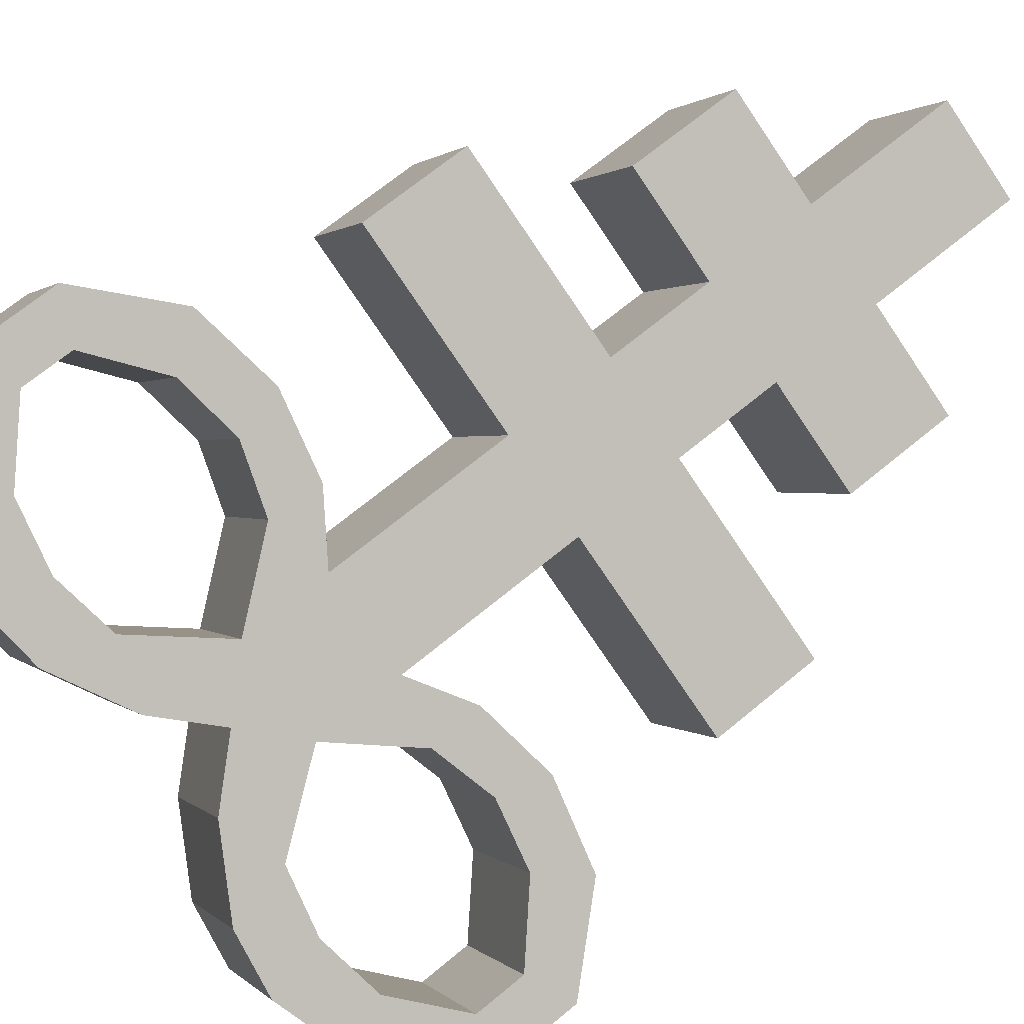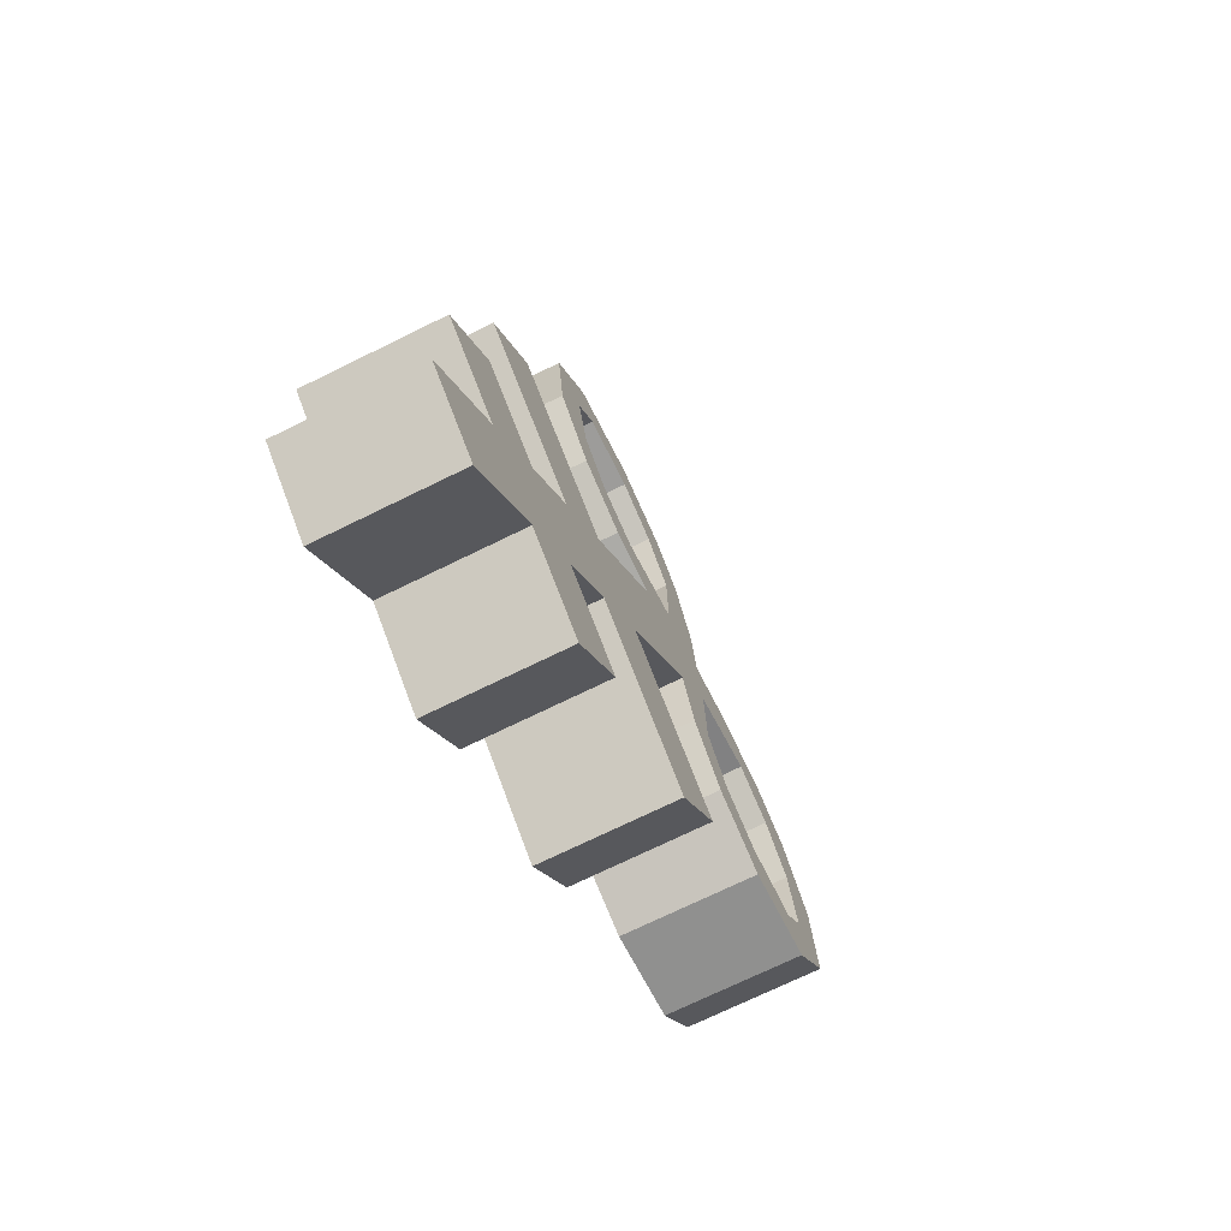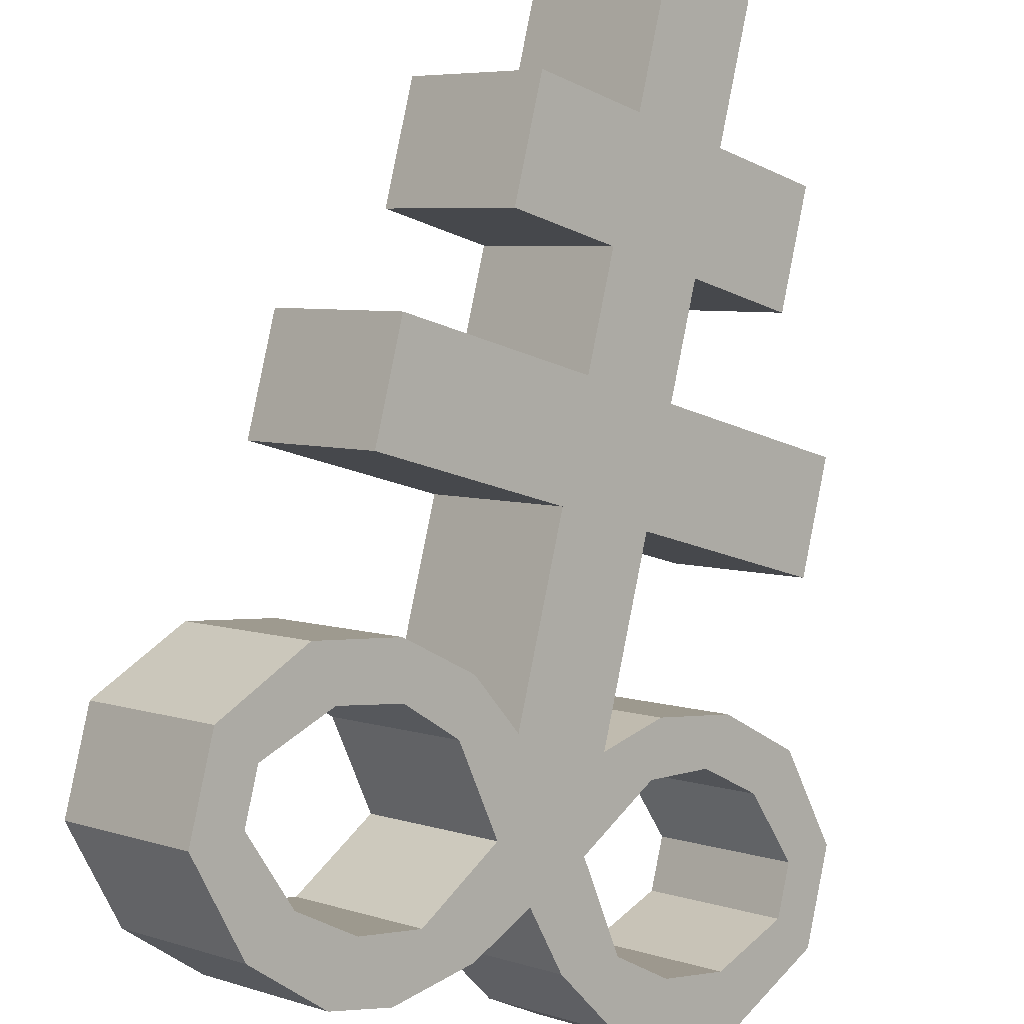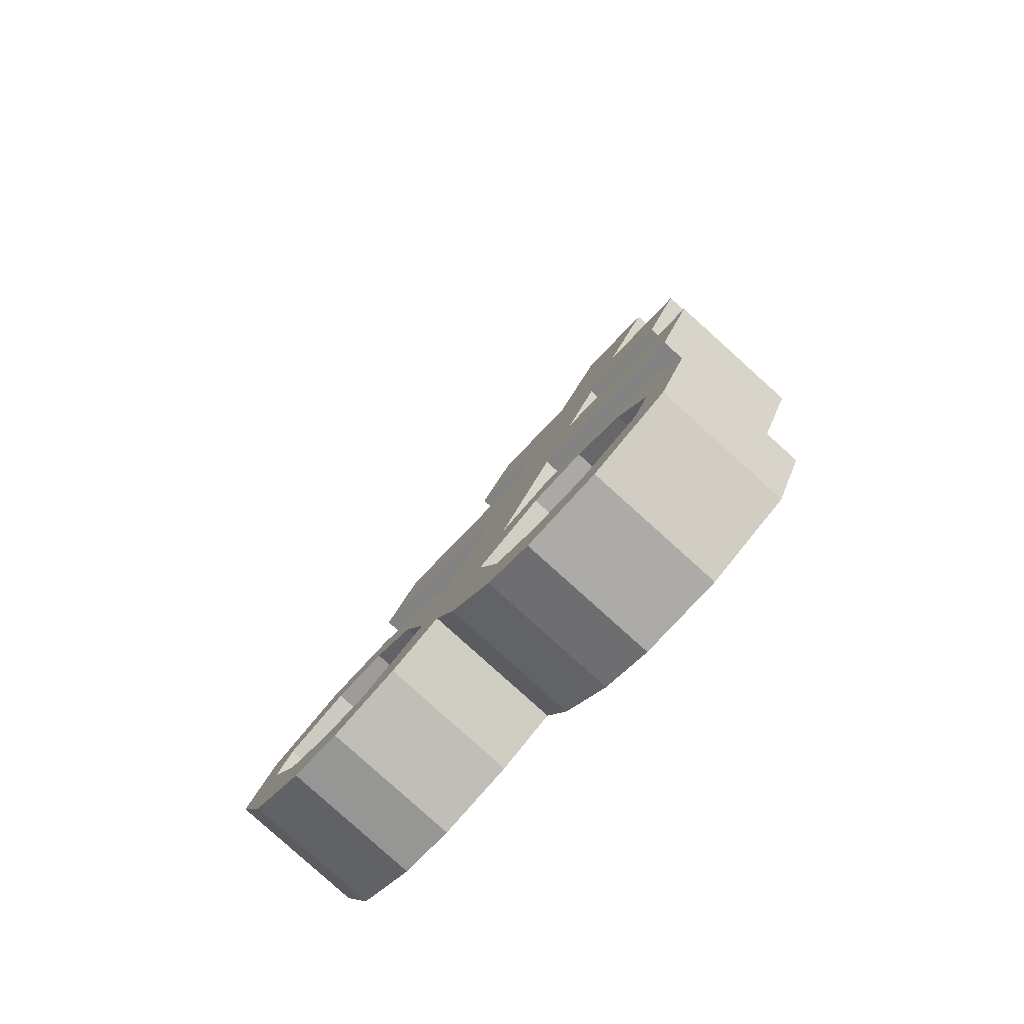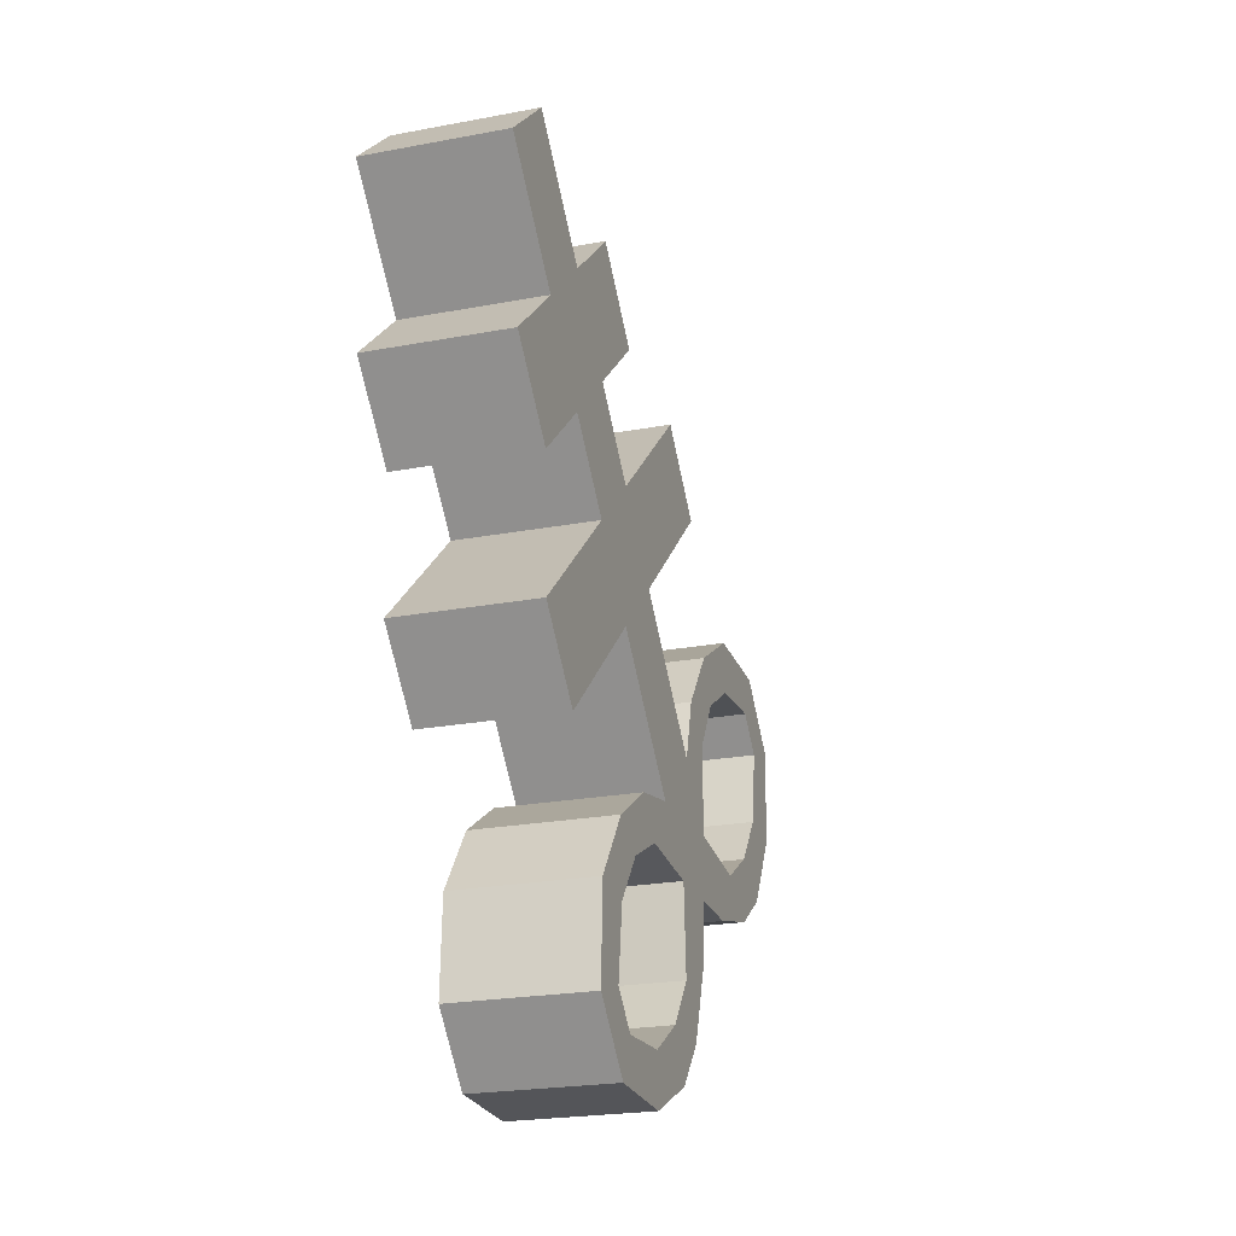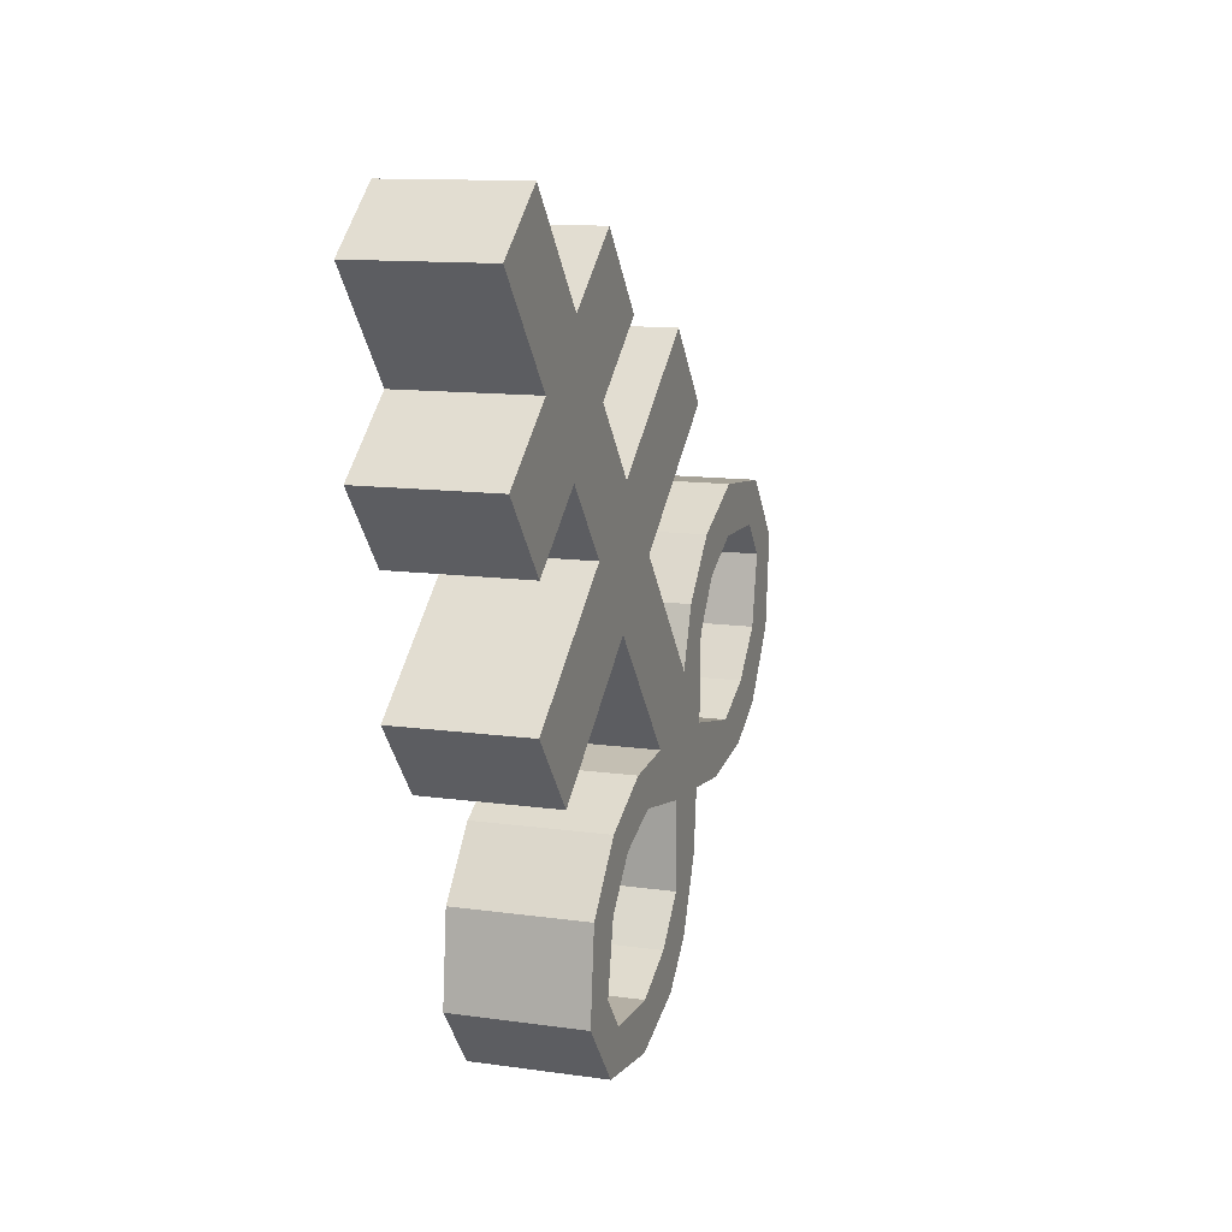
<metadata>
{"format":"obj","ext":"obj","renderer":"f3d","projection":"perspective","resolution":1024,"background":"white","views":[{"elev":43.9,"azim":47.0,"up":"+Z"},{"elev":75.1,"azim":115.8,"up":"+Y"},{"elev":69.5,"azim":5.9,"up":"+Z"},{"elev":-60.7,"azim":-81.8,"up":"+Y"},{"elev":29.0,"azim":149.6,"up":"+Y"},{"elev":60.0,"azim":151.1,"up":"+Y"}]}
</metadata>
<code>
o Brimstone_Cube.008
v 0.1569 9.182 0.5214
v 0.2322 9.956 0.7283
v -0.1746 9.293 0.2246
v -0.09928 10.07 0.4315
v 0.1886 9.507 0.6084
v -0.1429 9.619 0.3116
v 0.1268 8.872 0.4385
v -0.2047 8.983 0.1417
v 0.09636 8.559 0.3549
v -0.2351 8.67 0.05806
v 0.04429 8.023 0.2118
v -0.2872 8.135 -0.08502
v -0.4114 9.25 0.4729
v -0.07996 9.139 0.7697
v -0.3798 9.576 0.5598
v -0.0483 9.464 0.8567
v -0.6316 8.905 0.5891
v -0.3001 8.794 0.8859
v -0.662 8.592 0.5055
v -0.3306 8.481 0.8023
v 0.01985 7.772 0.1446
v -0.4 8.222 0.07369
v -0.06857 8.11 0.3705
v -0.4207 8.069 0.03919
v -0.08918 7.957 0.336
v -0.5658 8.236 0.2641
v -0.2343 8.124 0.5609
v -0.549 8.099 0.1937
v -0.2175 7.987 0.4906
v -0.7547 8.149 0.4424
v -0.4232 8.038 0.7392
v -0.6919 8.037 0.3302
v -0.3603 7.926 0.627
v -0.9294 7.905 0.5457
v -0.5979 7.793 0.8425
v -0.837 7.861 0.4261
v -0.5055 7.75 0.723
v -0.7356 7.588 0.21
v -0.4041 7.476 0.5069
v -0.8228 7.449 0.2551
v -0.4913 7.337 0.5519
v -0.5997 7.577 0.05436
v -0.2682 7.466 0.3512
v -0.6469 7.402 0.04115
v -0.3155 7.29 0.338
v -0.4626 7.638 -0.07594
v -0.1311 7.527 0.2209
v -0.5109 7.451 -0.09225
v -0.1794 7.34 0.2046
v -0.3117 7.884 -0.1522
v -0.007543 7.491 0.06932
v -0.339 7.602 -0.2275
v -0.624 7.525 0.7709
v -0.9555 7.637 0.474
v -0.5196 7.605 0.6841
v -0.8511 7.716 0.3873
v 0.3661 9.22 0.3022
v 0.4414 9.994 0.5091
v 0.0346 9.332 0.005382
v 0.1099 10.11 0.2123
v 0.3977 9.546 0.3892
v 0.06624 9.657 0.09237
v 0.3359 8.91 0.2193
v 0.004435 9.021 -0.07751
v 0.3055 8.597 0.1357
v -0.02599 8.709 -0.1612
v 0.2534 8.062 -0.007432
v -0.07806 8.173 -0.3042
v 0.2715 9.375 -0.2429
v 0.603 9.263 0.05394
v 0.3031 9.7 -0.1559
v 0.6346 9.589 0.1409
v 0.4313 9.1 -0.5249
v 0.7628 8.988 -0.2281
v 0.4009 8.787 -0.6086
v 0.7324 8.675 -0.3118
v 0.229 7.81 -0.07457
v 0.05609 8.305 -0.4044
v 0.3876 8.194 -0.1076
v 0.04718 8.154 -0.4511
v 0.3787 8.043 -0.1543
v 0.2307 8.382 -0.5707
v 0.5622 8.27 -0.2739
v 0.1861 8.233 -0.5767
v 0.5176 8.122 -0.2799
v 0.4091 8.362 -0.7774
v 0.7406 8.25 -0.4806
v 0.3219 8.223 -0.7323
v 0.6534 8.111 -0.4355
v 0.5419 8.174 -0.9963
v 0.8733 8.062 -0.6995
v 0.4375 8.094 -0.9096
v 0.769 7.983 -0.6128
v 0.2782 7.773 -0.8525
v 0.6097 7.662 -0.5557
v 0.341 7.662 -0.9647
v 0.6725 7.55 -0.6678
v 0.1354 7.712 -0.7161
v 0.4668 7.6 -0.4192
v 0.1495 7.548 -0.7936
v 0.481 7.436 -0.4968
v 0.005259 7.724 -0.5663
v 0.3368 7.612 -0.2694
v 0.01834 7.548 -0.6469
v 0.3498 7.436 -0.3501
v -0.1025 7.922 -0.3714
v 0.2016 7.529 -0.1499
v -0.1299 7.64 -0.4467
v -0.2205 7.765 -0.2987
v 0.111 7.653 -0.001843
v 0.8473 7.794 -0.7712
v 0.5158 7.906 -1.068
v 0.7548 7.838 -0.6516
v 0.4233 7.949 -0.9484
f 5 2 4 6
f 62 6 4 60
f 59 64 8 3
f 2 58 60 4
f 1 3 8 7
f 59 3 6 62
f 9 10 12 11
f 7 63 57 1
f 64 66 10 8
f 110 77 67 11 21
f 14 16 15 13
f 18 17 19 20
f 6 3 13 15
f 5 6 15 16
f 8 10 19 17
f 1 5 16 14
f 7 8 17 18
f 9 7 18 20
f 10 9 20 19
f 3 1 14 13
f 50 109 52
f 12 50 24 22
f 40 41 53 54
f 24 25 29 28
f 25 23 27 29
f 21 11 23 25
f 11 12 22 23
f 50 21 25 24
f 29 27 31 33
f 23 22 26 27
f 22 24 28 26
f 28 29 33 32
f 27 26 30 31
f 26 28 32 30
f 46 48 44 42
f 33 31 35 37
f 32 33 37 36
f 31 30 34 35
f 30 32 36 34
f 41 39 55 53
f 38 40 54 56
f 39 38 56 55
f 42 44 40 38
f 43 42 38 39
f 49 47 43 45
f 45 43 39 41
f 44 45 41 40
f 51 21 47 49
f 21 50 46 47
f 52 51 49 48
f 48 49 45 44
f 66 68 12 10
f 11 67 65 9
f 9 65 63 7
f 1 57 61 5
f 5 61 58 2
f 110 51 52 109
f 50 52 48 46
f 47 46 42 43
f 36 37 55 56
f 34 36 56 54
f 35 34 54 53
f 37 35 53 55
f 110 21 51
f 107 110 109 108
f 61 62 60 58
f 57 63 64 59
f 65 67 68 66
f 70 69 71 72
f 74 76 75 73
f 62 71 69 59
f 61 72 71 62
f 64 73 75 66
f 57 70 72 61
f 63 74 73 64
f 65 76 74 63
f 66 75 76 65
f 59 69 70 57
f 106 108 109
f 68 78 80 106
f 96 112 111 97
f 80 84 85 81
f 81 85 83 79
f 77 81 79 67
f 67 79 78 68
f 106 80 81 77
f 85 89 87 83
f 79 83 82 78
f 78 82 84 80
f 84 88 89 85
f 83 87 86 82
f 82 86 88 84
f 102 98 100 104
f 89 93 91 87
f 88 92 93 89
f 87 91 90 86
f 86 90 92 88
f 97 111 113 95
f 94 114 112 96
f 95 113 114 94
f 98 94 96 100
f 99 95 94 98
f 105 101 99 103
f 101 97 95 99
f 100 96 97 101
f 107 105 103 77
f 77 103 102 106
f 108 104 105 107
f 104 100 101 105
f 106 102 104 108
f 103 99 98 102
f 92 114 113 93
f 90 112 114 92
f 91 111 112 90
f 93 113 111 91
f 110 107 77
f 68 106 109 50 12

</code>
